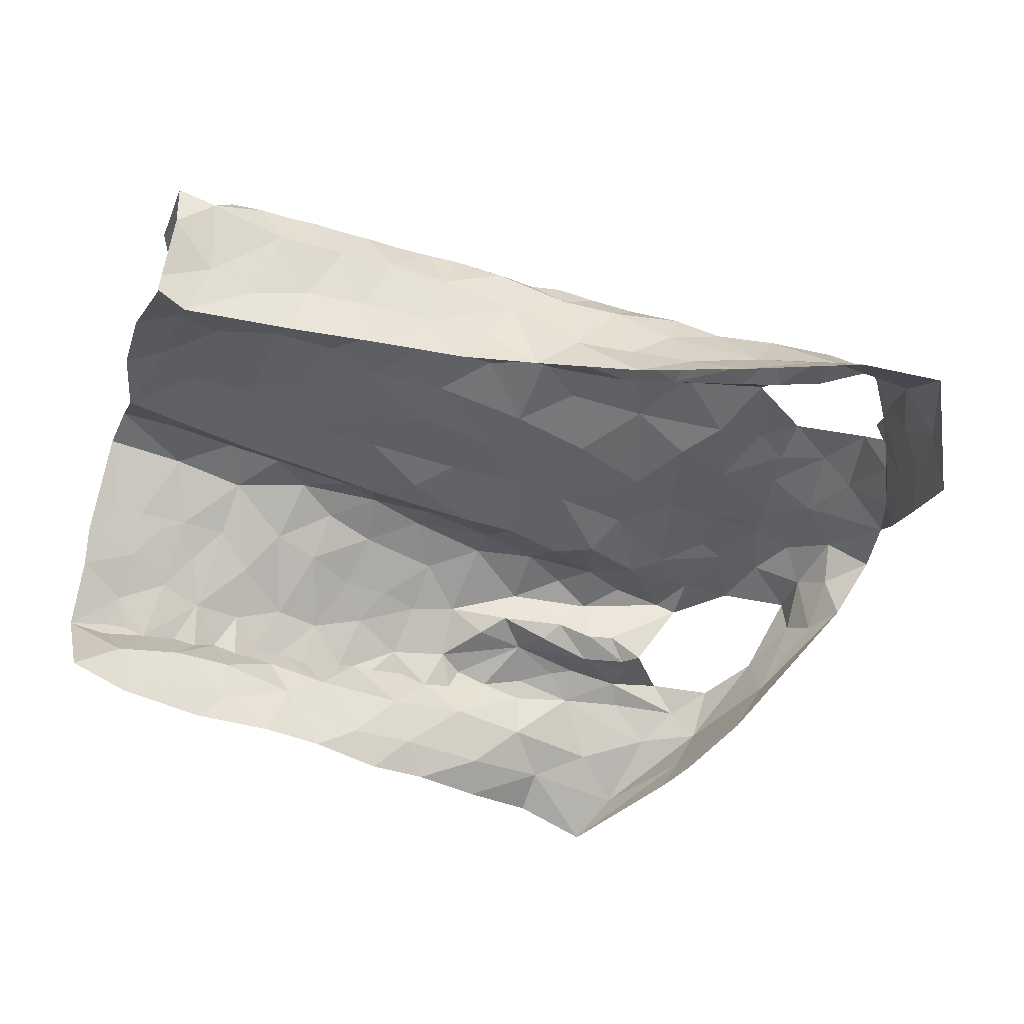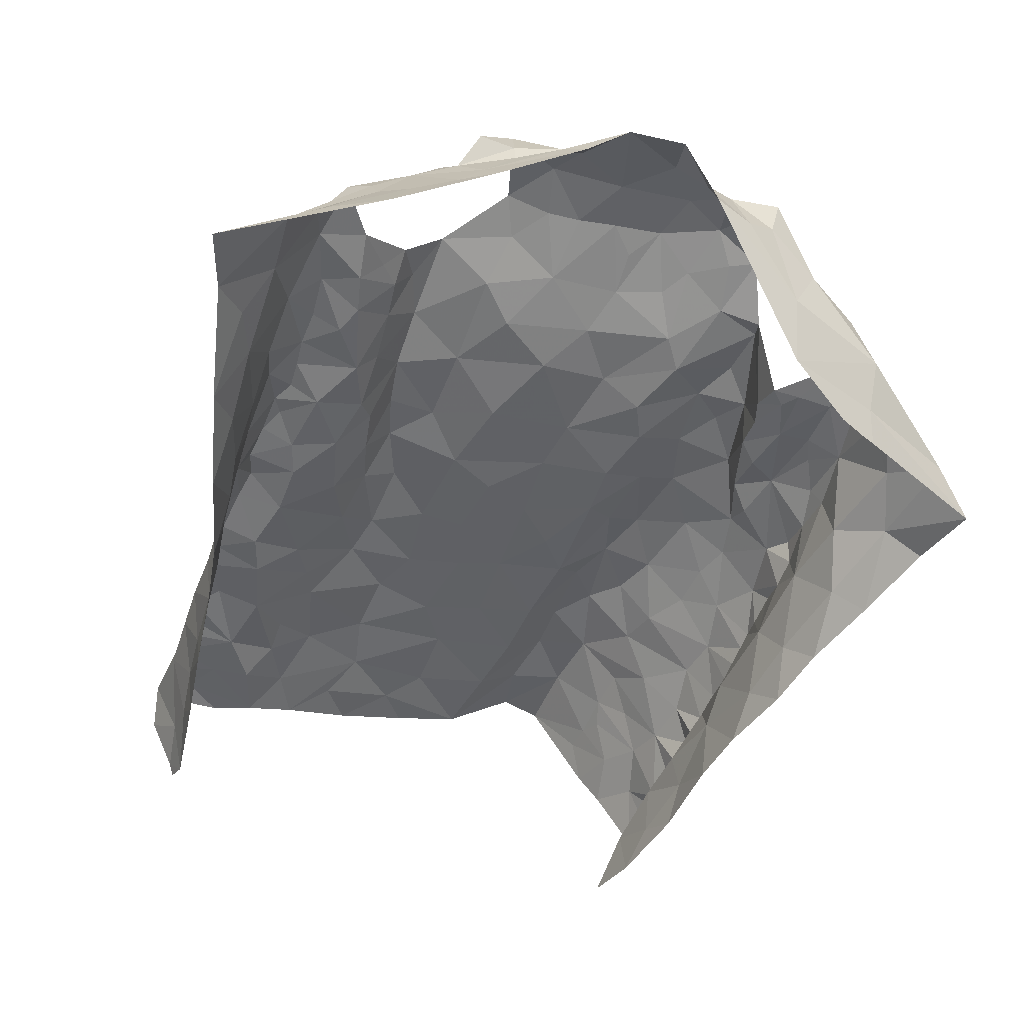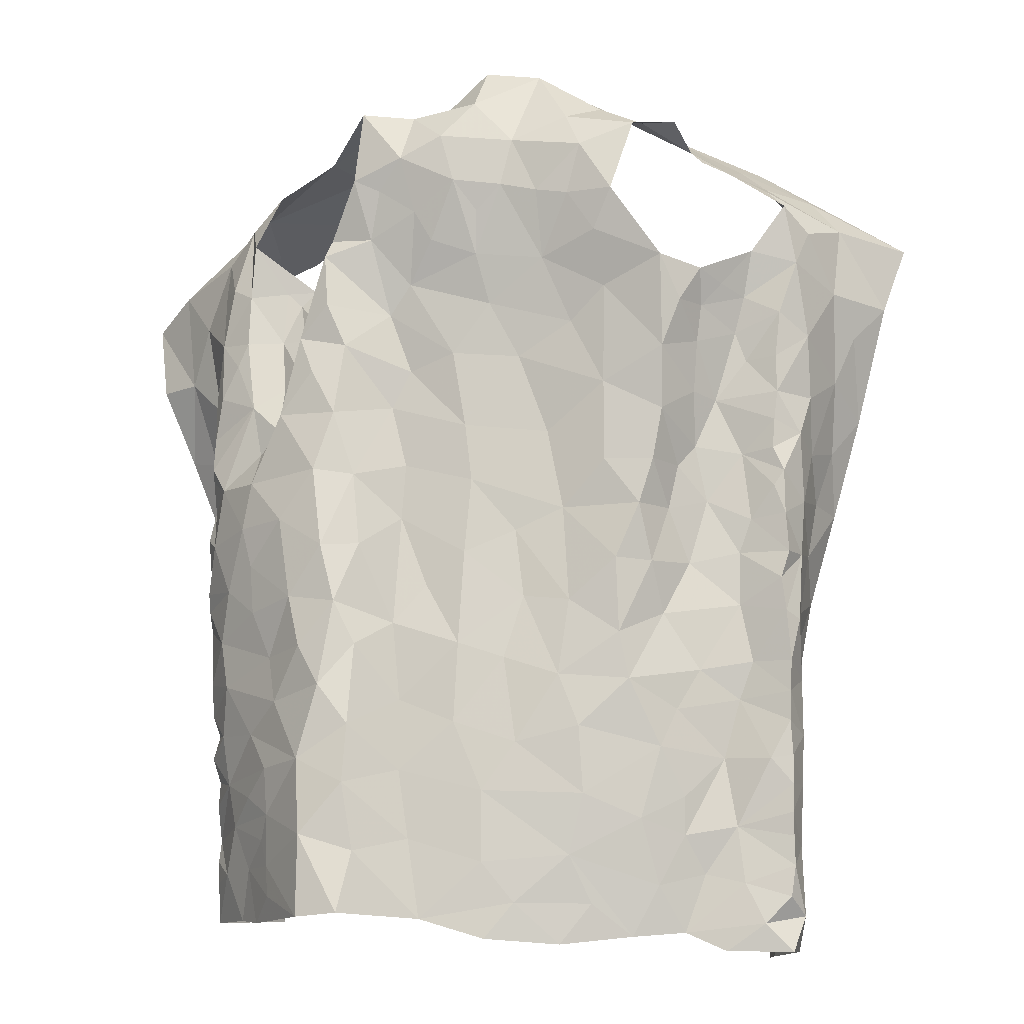
<metadata>
{"format":"obj","ext":"obj","renderer":"f3d","projection":"perspective","resolution":1024,"background":"white","views":[{"elev":-42.7,"azim":69.2,"up":"+Z"},{"elev":-49.6,"azim":159.3,"up":"+Z"},{"elev":-12.5,"azim":8.2,"up":"+Y"}]}
</metadata>
<code>
v -0.5317 0.0334 -0.5403
v -0.5311 0.07231 -0.5311
v -0.5307 0.113 -0.5355
v -0.5329 0.1474 -0.5281
v -0.5322 0.1711 -0.5312
v -0.5372 0.2348 -0.5183
v -0.5275 0.2571 -0.536
v -0.5409 0.4114 -0.4961
v -0.535 0.5131 -0.488
v -0.5904 0.5191 -0.605
v -0.5499 0.3894 -0.6274
v -0.487 0.03876 -0.6278
v -0.5207 0.2592 -0.6316
v -0.6302 0.6654 -0.6031
v -0.498 0.6588 -0.4738
v -0.519 0.671 -0.4866
v -0.4974 0.09714 -0.641
v -0.5647 0.4494 -0.6162
v -0.5588 0.512 -0.5817
v -0.5367 0.5553 -0.4959
v -0.5264 0.06965 -0.5481
v -0.5335 0.6742 -0.5116
v -0.5137 0.181 -0.6391
v -0.5169 0.2079 -0.6041
v -0.5304 0.3181 -0.6287
v -0.5282 0.4047 -0.5476
v -0.6188 0.5929 -0.5875
v -0.5814 0.594 -0.5648
v -0.5922 0.6911 -0.5696
v -0.5293 0.6122 -0.4886
v -0.4974 0.08536 -0.5872
v -0.5051 0.1396 -0.6162
v -0.5116 0.2057 -0.5643
v -0.5067 0.1489 -0.5674
v -0.5207 0.2792 -0.5748
v -0.5326 0.3611 -0.5979
v -0.5427 0.4268 -0.5879
v -0.5442 0.5573 -0.5388
v -0.5221 0.3171 -0.5492
v -0.5345 0.4831 -0.5358
v -0.5602 0.6464 -0.5399
v -0.03738 0.651 -0.4177
v -0.03816 0.6178 -0.433
v -0.04307 0.583 -0.4377
v -0.04734 0.5351 -0.4463
v -0.06427 0.4619 -0.449
v -0.05562 0.3681 -0.4623
v -0.06841 0.2257 -0.4469
v -0.06239 0.1436 -0.4509
v -0.02657 0.001198 -0.4646
v 0.03514 0.0007218 -0.4686
v 0.009956 0.02655 -0.4628
v 0.03428 0.05131 -0.4665
v 0.03799 0.1074 -0.4674
v 0.0372 0.2159 -0.4646
v 0.03975 0.2729 -0.4637
v 0.03224 0.3524 -0.4594
v 0.03731 0.4575 -0.4599
v 0.002645 0.57 -0.4688
v -0.03802 0.4301 -0.4691
v -0.007471 0.598 -0.4671
v 0.00432 0.4113 -0.4685
v -0.06509 0.01844 -0.4673
v -0.008481 0.06384 -0.467
v -0.06326 0.1081 -0.4559
v -0.01052 0.2371 -0.4753
v 0.00297 0.2734 -0.4737
v -0.007726 0.3791 -0.4718
v -0.008101 0.3281 -0.4725
v -0.003178 0.4767 -0.4713
v -0.04823 0.4837 -0.4628
v -0.028 0.5307 -0.4688
v -0.04565 0.07255 -0.4708
v -0.02588 0.181 -0.4726
v 0.01809 0.1803 -0.4637
v -0.01493 0.1167 -0.4712
v -0.04684 0.2641 -0.4574
v -0.4321 0.6642 -0.483
v -0.4306 0.6303 -0.4641
v -0.4379 0.6076 -0.4648
v -0.4598 0.5107 -0.4477
v -0.4825 0.454 -0.4329
v -0.4818 0.372 -0.4347
v -0.4789 0.3257 -0.4355
v -0.458 0.1295 -0.4238
v -0.4651 0.106 -0.4356
v -0.5316 0.09263 -0.5297
v -0.5373 0.1937 -0.5206
v -0.5331 0.2167 -0.5282
v -0.5384 0.267 -0.5122
v -0.5389 0.2971 -0.5135
v -0.5388 0.3193 -0.5109
v -0.5407 0.3393 -0.505
v -0.541 0.3571 -0.5003
v -0.5396 0.378 -0.5021
v -0.5373 0.4415 -0.5073
v -0.5385 0.4712 -0.4996
v -0.5343 0.4806 -0.4794
v -0.5263 0.5537 -0.478
v -0.5091 0.5855 -0.4708
v -0.4608 0.6625 -0.479
v -0.5206 0.4567 -0.4706
v -0.4469 0.6495 -0.4821
v -0.4731 0.02916 -0.4546
v -0.4843 0.08108 -0.4653
v -0.5127 0.1645 -0.4907
v -0.4803 0.489 -0.4591
v -0.4891 0.5386 -0.4602
v -0.494 0.03303 -0.4845
v -0.5128 0.2586 -0.472
v -0.4816 0.2087 -0.4494
v -0.5193 0.3028 -0.4742
v -0.4585 0.5573 -0.4653
v -0.492 0.41 -0.4383
v -0.5098 0.3516 -0.4594
v -0.5158 0.07859 -0.5035
v -0.5194 0.2118 -0.4889
v -0.5299 0.4002 -0.4763
v -0.5032 0.1231 -0.4816
v -0.464 0.6101 -0.4763
v 0.04617 0.03392 -0.4894
v 0.03844 0.08 -0.4679
v 0.0377 0.1294 -0.4648
v 0.03846 0.156 -0.4664
v 0.03903 0.1829 -0.4659
v 0.03807 0.2435 -0.4641
v 0.0362 0.3205 -0.4607
v 0.04031 0.3781 -0.4619
v 0.03769 0.4156 -0.4605
v 0.02746 0.4429 -0.4605
v 0.02698 0.4805 -0.4609
v 0.02924 0.5087 -0.4608
v 0.03253 0.5363 -0.46
v 0.002138 0.6336 -0.4643
v -0.01846 0.6416 -0.4412
v -0.4986 0.608 -0.4684
v -0.04073 0.8046 -0.5148
v -0.03459 0.767 -0.4402
v 0.02678 0.7461 -0.4759
v -0.07507 0.8231 -0.5105
v -0.1544 0.8455 -0.4572
v -0.09479 0.8097 -0.453
v -0.06088 0.8064 -0.4276
v -0.0463 0.7824 -0.4533
v -0.007967 0.7592 -0.4574
v -0.06405 0.8065 -0.4869
v 0.008709 -0.00136 -0.5801
v 0.005646 0.02597 -0.5934
v 0.1108 0.5332 -0.585
v 0.01907 0.7977 -0.5707
v 0.03868 0.001824 -0.5156
v 0.02009 0.1229 -0.5962
v 0.01096 0.6779 -0.4545
v 0.01362 -0.000404 -0.566
v 0.1626 0.7129 -0.5846
v 0.04413 0.7223 -0.4519
v 0.05434 0.6661 -0.4601
v 0.04399 0.2783 -0.5978
v 0.03284 0.2001 -0.5971
v 0.08326 0.4377 -0.595
v 0.02061 0.08355 -0.5629
v 0.02827 0.1327 -0.5517
v 0.0246 0.7594 -0.5051
v 0.0397 0.2495 -0.5541
v 0.04446 0.3028 -0.5593
v 0.04802 0.2591 -0.506
v 0.04828 0.3136 -0.4754
v 0.05517 0.4316 -0.4912
v 0.03196 0.5721 -0.4595
v 0.1085 0.6104 -0.5452
v 0.1401 0.6457 -0.5657
v 0.09728 0.7193 -0.5308
v 0.07026 0.7589 -0.5562
v -0.0001419 0.7856 -0.5246
v 0.04825 0.3269 -0.5178
v 0.04831 0.2053 -0.5027
v 0.05145 0.3791 -0.4909
v 0.06348 0.4834 -0.5134
v 0.0215 0.04229 -0.5482
v 0.03428 0.1849 -0.5528
v 0.05675 0.3889 -0.5497
v 0.08832 0.5629 -0.5387
v 0.05374 0.4967 -0.4747
v 0.05722 0.3475 -0.5936
v 0.04352 0.09975 -0.5042
v 0.0641 0.5359 -0.492
v 0.08317 0.4952 -0.5614
v 0.03681 0.6158 -0.4586
v 0.06578 0.4415 -0.5517
v 0.06654 0.7021 -0.4804
v 0.09001 0.648 -0.513
v 0.04633 0.158 -0.5038
v 0.06338 0.5953 -0.4784
v -0.4853 0.7238 -0.6024
v -0.3988 0.7663 -0.5764
v -0.4607 0.7335 -0.6004
v -0.4999 0.7184 -0.6029
v -0.4927 0.7102 -0.4664
v -0.4694 0.765 -0.4788
v -0.3599 0.8207 -0.449
v -0.3906 0.796 -0.5211
v -0.4139 0.7956 -0.4709
v -0.502 0.7355 -0.4939
v -0.4941 0.7579 -0.526
v -0.4929 0.7346 -0.5732
v -0.5322 0.7098 -0.5201
v -0.2765 0.7446 -0.3921
v -0.2544 0.7143 -0.4002
v -0.1635 0.7237 -0.3866
v -0.1202 0.7235 -0.3774
v -0.3779 0.7531 -0.4053
v -0.2891 0.847 -0.4732
v -0.3528 0.7416 -0.4074
v -0.3696 0.8224 -0.4056
v -0.3295 0.831 -0.4689
v -0.3299 0.7712 -0.3956
v -0.09376 0.8102 -0.4366
v -0.3195 0.8181 -0.4126
v -0.1943 0.7295 -0.3908
v -0.09887 0.7926 -0.3886
v -0.2479 0.8679 -0.4281
v -0.1505 0.7714 -0.3816
v -0.1654 0.8069 -0.3991
v -0.2298 0.7382 -0.3938
v -0.2892 0.7911 -0.3925
v -0.2572 0.8271 -0.4033
v -0.2187 0.7834 -0.3948
v -0.1947 0.8589 -0.4232
v -0.1363 0.831 -0.4454
v -0.2864 0.8342 -0.4334
v -0.4156 0.03112 -0.3705
v -0.4557 0.05268 -0.4247
v -0.3173 0.7183 -0.4063
v -0.2202 0.04484 -0.4169
v -0.4091 0.6798 -0.4172
v -0.1791 0.006913 -0.4295
v -0.08765 0.06144 -0.4506
v -0.05663 0.616 -0.4026
v -0.138 0.686 -0.3889
v -0.4828 0.1482 -0.4504
v -0.3763 0.03409 -0.3631
v -0.3008 0.6896 -0.4097
v -0.1025 0.1227 -0.435
v -0.08001 0.3175 -0.4469
v -0.4415 0.5715 -0.4536
v -0.2478 0.01189 -0.4147
v -0.07348 0.4194 -0.4452
v -0.08529 0.4621 -0.4127
v -0.1905 0.6652 -0.4067
v -0.111 0.2519 -0.417
v -0.1582 0.2077 -0.4117
v -0.08344 0.1896 -0.4361
v -0.3084 0.03025 -0.4123
v -0.4132 0.4593 -0.399
v -0.08881 0.3652 -0.427
v -0.4578 0.08106 -0.4268
v -0.4028 0.3828 -0.39
v -0.164 0.603 -0.4185
v -0.1549 0.145 -0.4164
v -0.1689 0.08858 -0.4204
v -0.1128 0.01432 -0.4501
v -0.1494 0.0441 -0.4331
v -0.07417 0.5705 -0.401
v -0.4356 0.3353 -0.4023
v -0.434 0.5981 -0.4243
v -0.4183 0.5603 -0.4089
v -0.4512 0.2361 -0.4169
v -0.4513 0.5192 -0.4188
v -0.3953 0.5168 -0.4049
v -0.1774 0.2568 -0.4131
v -0.1303 0.6338 -0.4056
v -0.3631 0.6955 -0.4192
v -0.3453 0.6208 -0.4338
v -0.3243 0.6495 -0.4269
v -0.25 0.08227 -0.4118
v -0.0737 0.6571 -0.3864
v -0.4592 0.2801 -0.4274
v -0.4231 0.286 -0.3922
v -0.4005 0.2469 -0.3783
v -0.3684 0.2864 -0.3907
v -0.1194 0.2957 -0.4126
v -0.1672 0.3284 -0.4175
v -0.2565 0.6733 -0.4097
v -0.07606 0.5108 -0.411
v -0.1885 0.496 -0.4288
v -0.1319 0.463 -0.4134
v -0.1321 0.5398 -0.4132
v -0.4158 0.1069 -0.3753
v -0.3291 0.1689 -0.4143
v -0.3747 0.154 -0.3718
v -0.3645 0.0911 -0.3752
v -0.3196 0.1043 -0.4141
v -0.2497 0.1483 -0.4105
v -0.4607 0.1732 -0.4226
v -0.4478 0.4126 -0.4089
v -0.3881 0.3271 -0.3855
v -0.3373 0.3105 -0.4228
v -0.3679 0.385 -0.4029
v -0.3289 0.4682 -0.4368
v -0.3323 0.4149 -0.434
v -0.3752 0.4549 -0.4079
v -0.3867 0.5866 -0.4134
v -0.2179 0.1935 -0.4128
v -0.421 0.1776 -0.3839
v -0.09886 0.4188 -0.4111
v -0.1215 0.3666 -0.4097
v -0.3721 0.209 -0.379
v -0.3302 0.236 -0.4201
v -0.2692 0.5052 -0.4286
v -0.2627 0.4503 -0.4275
v -0.3431 0.5268 -0.4371
v -0.2768 0.2135 -0.4131
v -0.2443 0.6252 -0.4202
v -0.3248 0.5634 -0.4376
v -0.2114 0.3336 -0.4235
v -0.3062 0.3476 -0.4283
v -0.2688 0.3785 -0.4239
v -0.2196 0.399 -0.4277
v -0.2734 0.2891 -0.4166
v -0.2163 0.5722 -0.4276
v -0.2812 0.5778 -0.4263
v -0.1733 0.419 -0.425
v -0.2296 0.2744 -0.4176
v -0.4038 0.6986 -0.4272
v -0.405 0.6287 -0.4125
f 94 26 39
f 34 4 5
f 24 23 32
f 20 9 99
f 38 20 30
f 28 27 10
f 21 2 87
f 31 1 21
f 30 15 16
f 39 91 92
f 19 10 18
f 40 20 38
f 41 22 206
f 100 136 30
f 101 15 120
f 39 90 91
f 39 92 93
f 26 95 8
f 206 29 41
f 21 3 31
f 12 1 31
f 15 30 136
f 15 136 120
f 32 23 17
f 7 89 6
f 39 7 90
f 39 93 94
f 96 26 8
f 97 40 96
f 40 9 20
f 30 99 100
f 14 27 28
f 3 21 87
f 30 16 22
f 17 12 31
f 4 34 3
f 31 3 34
f 88 89 33
f 33 35 24
f 24 35 13
f 7 39 35
f 35 25 13
f 35 39 36
f 36 25 35
f 11 25 36
f 11 36 37
f 36 39 26
f 26 94 95
f 18 11 37
f 9 97 98
f 9 40 97
f 30 20 99
f 28 29 14
f 31 32 17
f 34 5 88
f 88 33 34
f 24 34 33
f 24 13 23
f 28 19 38
f 29 28 41
f 30 22 41
f 34 32 31
f 24 32 34
f 26 96 40
f 37 26 40
f 18 37 19
f 37 36 26
f 19 28 10
f 40 19 37
f 30 41 38
f 40 38 19
f 28 38 41
f 7 33 89
f 35 33 7
f 43 134 135
f 64 53 122
f 42 43 135
f 76 122 54
f 69 244 77
f 62 68 128
f 47 60 247
f 66 55 126
f 247 60 46
f 57 69 127
f 125 75 124
f 67 126 56
f 70 131 132
f 134 43 61
f 72 59 61
f 72 45 71
f 130 70 62
f 72 133 59
f 43 44 61
f 61 44 72
f 76 123 124
f 65 237 73
f 76 65 73
f 76 54 123
f 66 75 55
f 75 66 74
f 48 74 66
f 66 77 48
f 67 56 127
f 244 69 47
f 128 68 57
f 130 62 129
f 70 58 131
f 70 130 58
f 132 133 72
f 45 72 44
f 51 52 50
f 64 52 53
f 50 52 63
f 52 64 63
f 49 65 74
f 48 252 74
f 67 66 126
f 68 69 57
f 67 127 69
f 72 70 132
f 60 71 46
f 71 60 70
f 64 73 63
f 73 237 63
f 73 64 76
f 75 76 124
f 74 65 76
f 76 64 122
f 49 74 252
f 60 68 62
f 70 60 62
f 71 70 72
f 75 74 76
f 67 77 66
f 68 47 69
f 68 60 47
f 77 67 69
f 116 87 2
f 116 3 87
f 88 117 89
f 110 277 112
f 112 91 90
f 115 93 112
f 89 117 6
f 103 120 80
f 8 95 118
f 97 96 102
f 108 136 100
f 108 100 99
f 113 245 120
f 108 120 136
f 95 94 118
f 256 105 232
f 79 78 103
f 102 98 97
f 82 81 107
f 112 92 91
f 80 79 103
f 115 84 83
f 245 80 120
f 120 103 101
f 104 232 105
f 105 256 86
f 119 86 85
f 4 3 106
f 5 4 106
f 267 110 111
f 110 90 6
f 90 110 112
f 110 267 277
f 82 107 102
f 102 96 118
f 118 96 8
f 102 108 98
f 9 108 99
f 9 98 108
f 81 113 108
f 1 116 2
f 104 105 109
f 119 105 86
f 106 88 5
f 117 110 6
f 277 84 112
f 112 93 92
f 118 94 115
f 112 84 115
f 118 114 102
f 107 81 108
f 108 113 120
f 119 116 105
f 1 109 116
f 116 119 3
f 106 3 119
f 240 119 85
f 115 83 114
f 93 115 94
f 115 114 118
f 102 107 108
f 116 109 105
f 106 117 88
f 294 111 106
f 106 119 240
f 294 106 240
f 111 117 106
f 110 117 111
f 114 82 102
f 129 62 128
f 167 127 56
f 59 133 169
f 121 53 52
f 52 51 121
f 55 75 125
f 90 7 6
f 2 21 1
f 103 78 101
f 144 145 146
f 139 145 156
f 138 145 144
f 144 142 217
f 142 144 146
f 140 141 146
f 146 229 142
f 145 137 146
f 229 146 141
f 137 140 146
f 145 139 163
f 143 144 217
f 137 145 174
f 174 145 163
f 126 55 176
f 126 176 166
f 163 139 172
f 129 128 177
f 134 157 153
f 135 153 42
f 183 131 58
f 154 179 151
f 154 148 179
f 150 173 155
f 165 158 184
f 160 181 184
f 137 174 150
f 150 140 137
f 166 164 175
f 176 55 125
f 133 132 183
f 53 121 122
f 51 151 121
f 185 192 123
f 122 185 54
f 188 134 61
f 187 189 160
f 190 139 156
f 148 154 147
f 167 177 127
f 167 56 166
f 166 56 126
f 129 177 168
f 177 57 127
f 183 58 168
f 187 160 149
f 151 179 121
f 192 124 123
f 170 182 149
f 157 156 153
f 134 153 135
f 134 188 157
f 148 161 179
f 174 163 173
f 164 158 165
f 159 158 164
f 175 167 166
f 159 164 180
f 180 162 159
f 128 57 177
f 58 130 129
f 132 131 183
f 54 185 123
f 192 125 124
f 125 192 176
f 152 161 148
f 149 171 170
f 181 175 184
f 164 165 175
f 168 189 178
f 177 181 168
f 58 129 168
f 181 160 189
f 162 152 159
f 59 188 61
f 188 59 169
f 170 171 191
f 172 139 190
f 191 172 190
f 172 173 163
f 173 172 155
f 175 177 167
f 183 168 178
f 172 191 171
f 171 155 172
f 186 193 133
f 156 157 190
f 176 180 164
f 168 181 189
f 185 161 162
f 152 162 161
f 191 157 193
f 193 182 191
f 178 182 186
f 179 161 185
f 164 166 176
f 180 176 192
f 175 181 177
f 121 179 185
f 175 165 184
f 192 185 162
f 122 121 185
f 187 149 182
f 178 186 183
f 187 182 178
f 187 178 189
f 150 174 173
f 190 157 191
f 186 133 183
f 182 193 186
f 170 191 182
f 192 162 180
f 193 157 188
f 169 193 188
f 133 193 169
f 206 203 204
f 196 194 197
f 197 14 205
f 29 206 204
f 195 201 212
f 201 215 212
f 201 202 200
f 215 201 200
f 78 198 101
f 16 206 22
f 199 203 198
f 202 201 204
f 201 195 204
f 198 15 101
f 206 16 203
f 15 203 16
f 202 204 199
f 14 29 205
f 203 15 198
f 204 203 199
f 195 205 204
f 29 204 205
f 196 205 195
f 197 205 196
f 213 216 211
f 211 216 214
f 224 207 208
f 222 210 220
f 143 217 220
f 214 200 202
f 218 214 216
f 223 217 229
f 229 141 228
f 212 215 230
f 215 200 218
f 215 218 230
f 221 212 230
f 216 213 233
f 207 216 233
f 209 210 222
f 209 222 219
f 223 220 217
f 218 225 226
f 225 218 216
f 225 216 207
f 228 223 229
f 219 227 224
f 227 222 223
f 226 228 221
f 223 228 227
f 200 214 218
f 230 218 226
f 222 227 219
f 226 221 230
f 225 227 226
f 226 227 228
f 217 142 229
f 225 207 227
f 227 207 224
f 220 223 222
f 259 252 251
f 268 81 82
f 231 232 104
f 295 82 114
f 81 268 245
f 265 235 79
f 253 292 291
f 264 83 84
f 238 42 276
f 252 250 251
f 243 65 49
f 210 209 239
f 45 284 71
f 42 238 43
f 274 233 272
f 211 324 272
f 236 234 246
f 236 261 262
f 239 276 210
f 264 84 277
f 81 245 113
f 283 208 207
f 233 213 272
f 262 234 236
f 48 77 250
f 243 237 65
f 209 249 239
f 85 86 256
f 295 114 83
f 272 324 235
f 243 49 252
f 284 45 263
f 238 263 44
f 271 276 239
f 294 240 85
f 82 295 254
f 268 82 254
f 250 77 244
f 48 250 252
f 209 219 249
f 80 265 79
f 245 265 80
f 233 242 207
f 246 234 253
f 260 243 259
f 263 45 44
f 44 43 238
f 278 277 267
f 295 83 264
f 244 281 250
f 255 47 247
f 305 247 248
f 245 268 265
f 237 260 261
f 304 111 294
f 241 291 288
f 264 257 295
f 255 244 47
f 306 255 305
f 247 46 248
f 224 249 219
f 262 260 234
f 46 284 248
f 256 232 231
f 264 296 257
f 247 305 255
f 313 258 249
f 271 239 249
f 250 281 270
f 243 252 259
f 284 46 71
f 256 288 85
f 304 294 85
f 231 241 288
f 256 231 288
f 281 244 255
f 254 269 268
f 257 296 298
f 283 313 249
f 251 250 270
f 269 266 268
f 303 259 251
f 249 258 271
f 303 293 259
f 272 213 211
f 260 237 243
f 237 261 63
f 260 262 261
f 267 111 304
f 238 276 263
f 263 276 271
f 263 271 287
f 278 296 264
f 265 268 266
f 265 266 302
f 302 325 265
f 85 288 304
f 288 291 290
f 288 290 304
f 253 291 241
f 306 305 322
f 283 249 224
f 271 258 287
f 272 273 274
f 302 273 325
f 272 235 273
f 325 273 235
f 293 260 259
f 260 293 275
f 260 275 234
f 292 253 275
f 277 278 264
f 296 278 279
f 279 278 267
f 279 280 296
f 304 279 267
f 270 282 315
f 281 255 306
f 282 281 306
f 282 270 281
f 266 269 302
f 269 311 302
f 273 302 314
f 283 224 208
f 263 287 284
f 248 284 286
f 285 286 287
f 287 286 284
f 304 290 307
f 289 307 290
f 289 290 292
f 290 291 292
f 234 275 253
f 293 289 292
f 275 293 292
f 295 257 254
f 254 257 301
f 301 257 298
f 298 300 301
f 280 297 296
f 297 298 296
f 269 254 301
f 299 301 300
f 269 301 311
f 301 299 311
f 311 299 309
f 270 315 323
f 270 303 251
f 274 242 233
f 303 312 293
f 312 303 323
f 270 323 303
f 308 312 319
f 274 283 242
f 320 258 313
f 283 274 313
f 321 313 274
f 321 274 273
f 320 313 321
f 283 207 242
f 286 322 305
f 248 286 305
f 322 282 306
f 285 287 320
f 320 287 258
f 320 309 285
f 307 289 308
f 307 280 279
f 289 293 312
f 299 310 309
f 299 300 310
f 310 300 317
f 314 311 309
f 319 323 315
f 308 289 312
f 279 304 307
f 314 302 311
f 314 321 273
f 285 322 286
f 318 282 322
f 315 282 318
f 300 298 297
f 317 319 315
f 300 297 316
f 316 317 300
f 317 315 318
f 317 316 319
f 316 297 319
f 297 280 308
f 297 308 319
f 317 318 310
f 308 280 307
f 309 320 321
f 285 309 310
f 322 310 318
f 285 310 322
f 314 309 321
f 324 78 79
f 235 324 79
f 265 325 235
f 319 312 323

</code>
